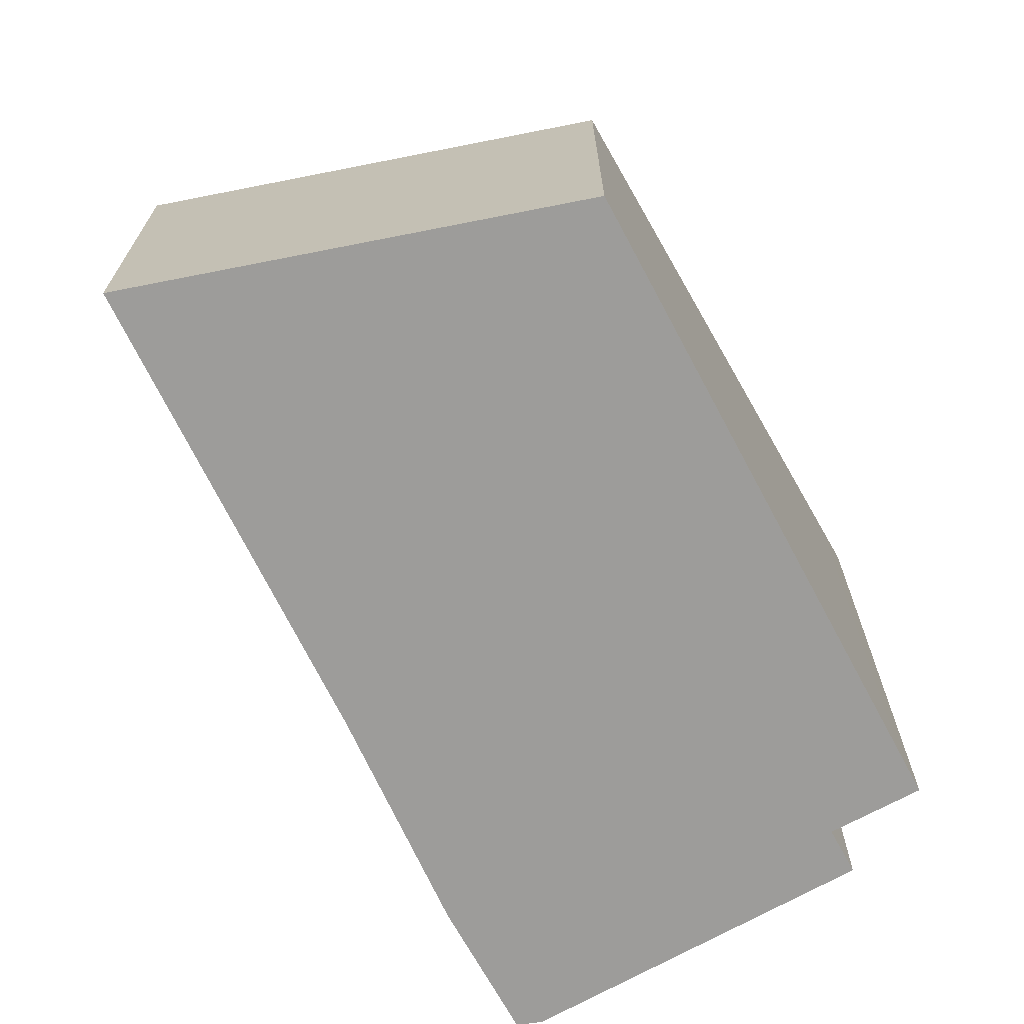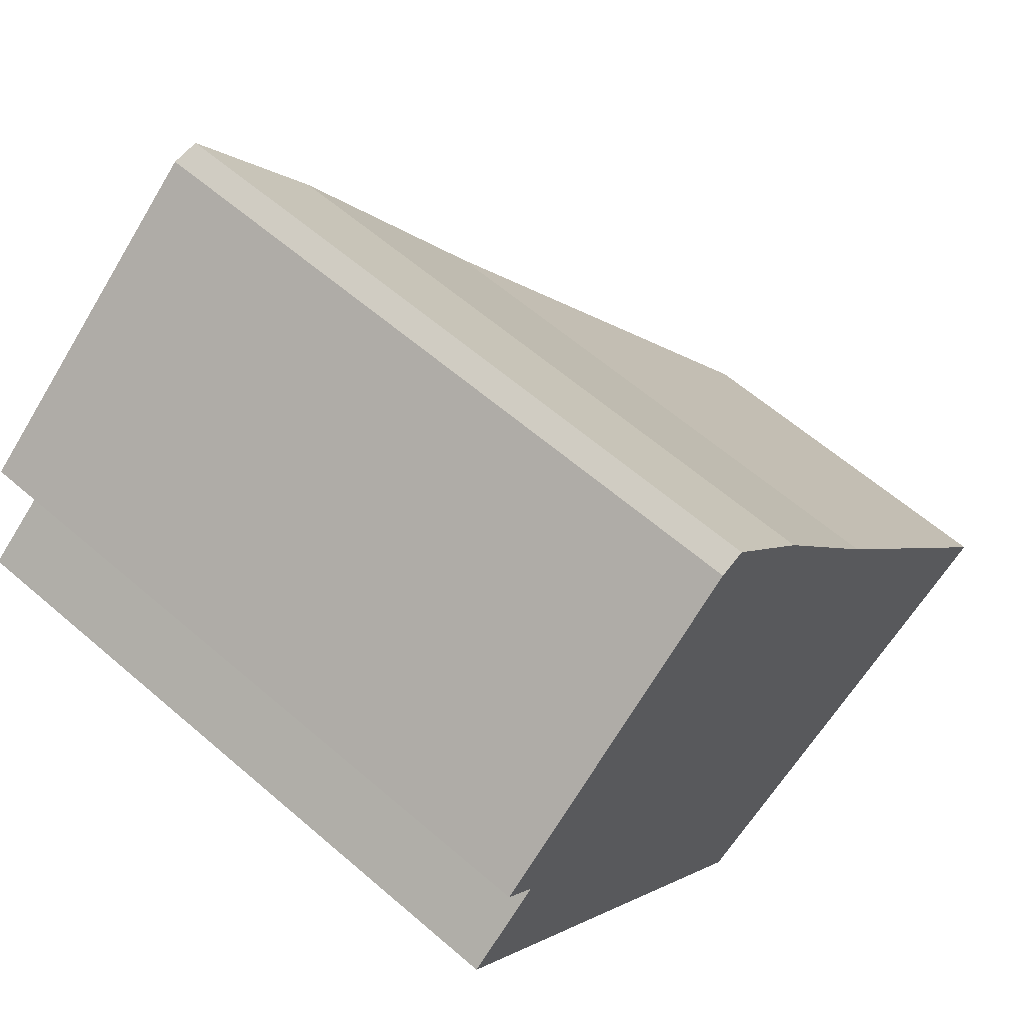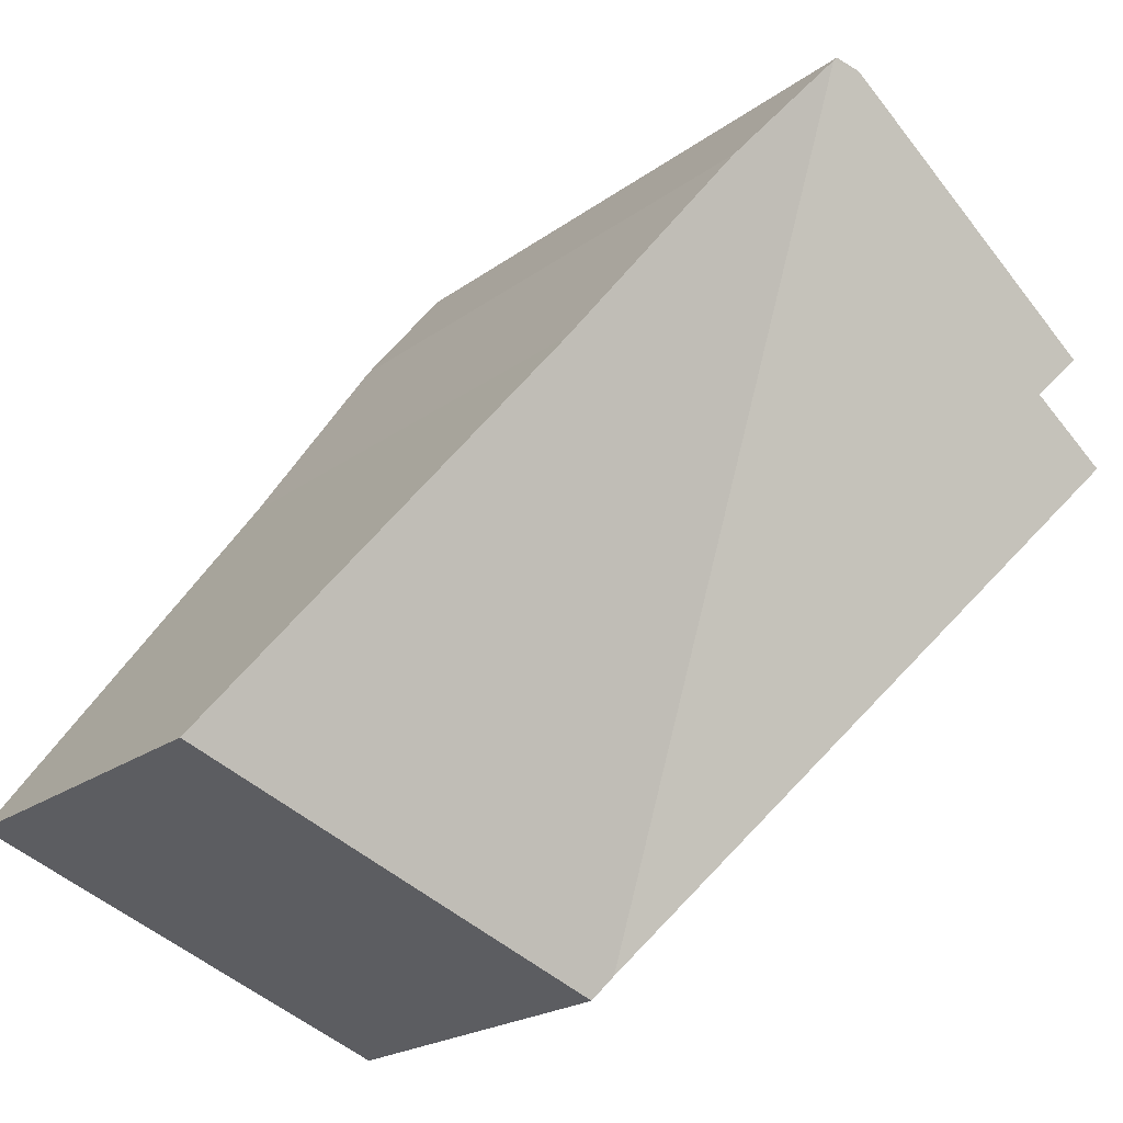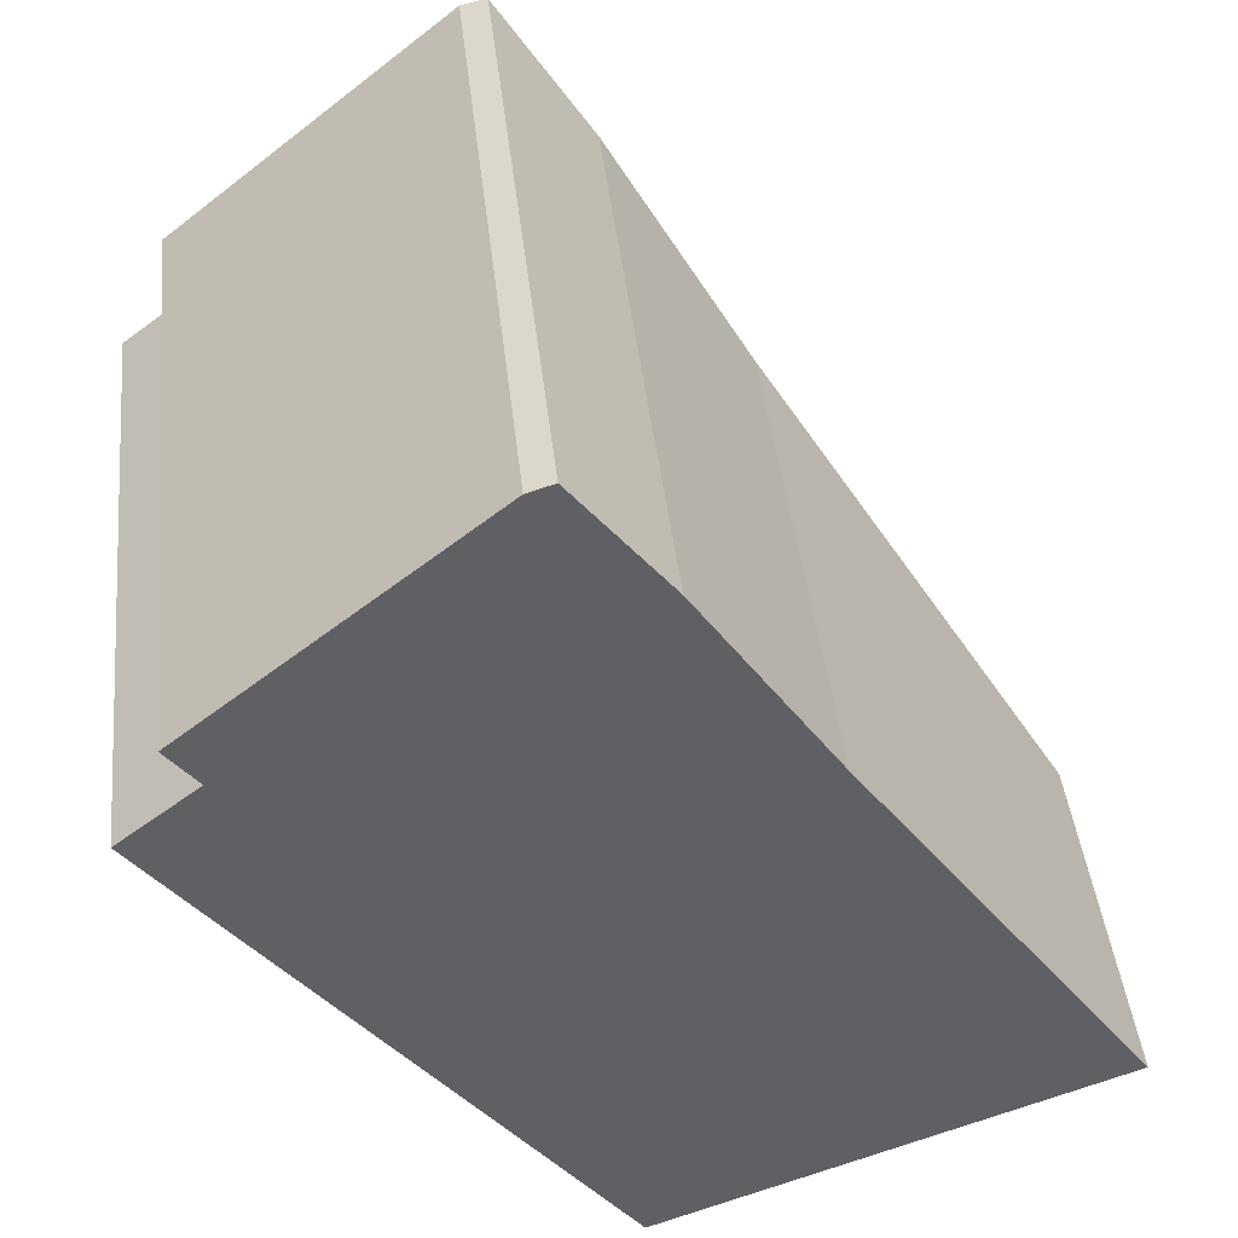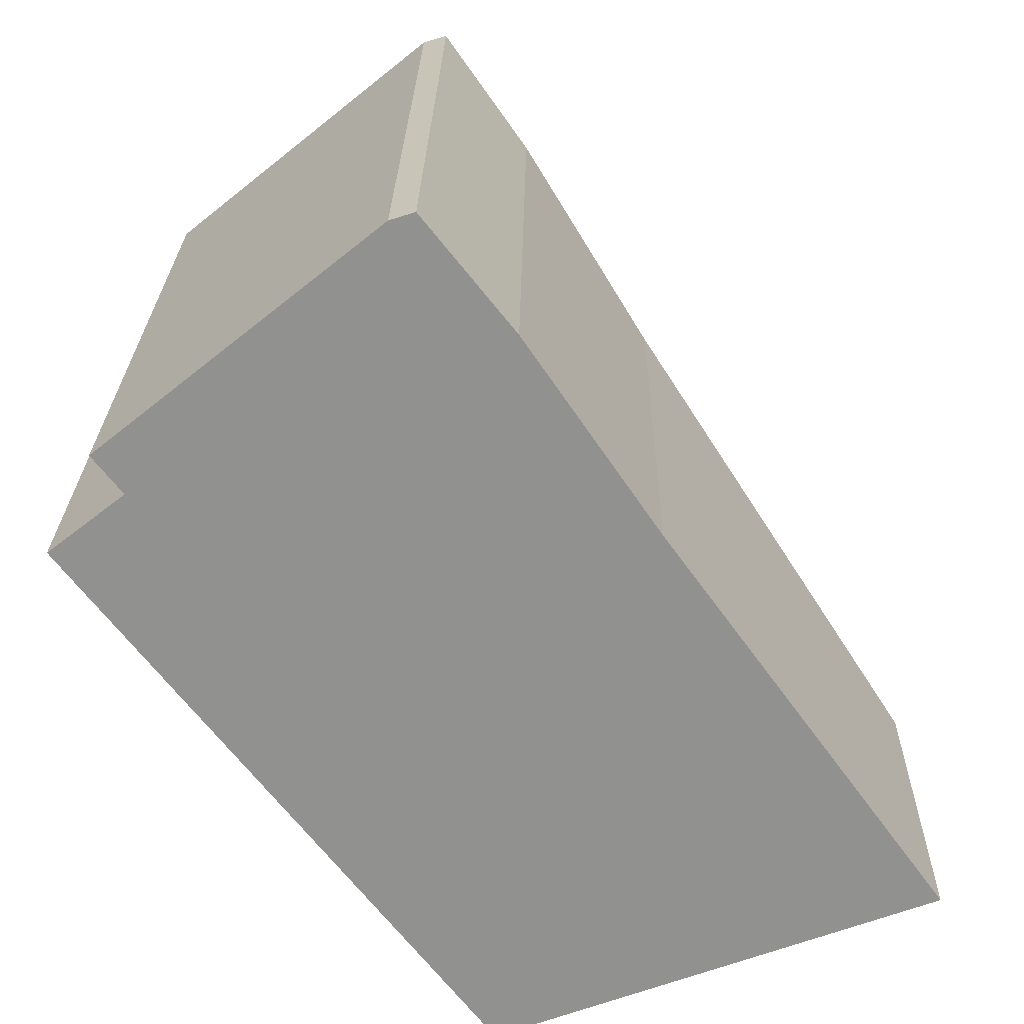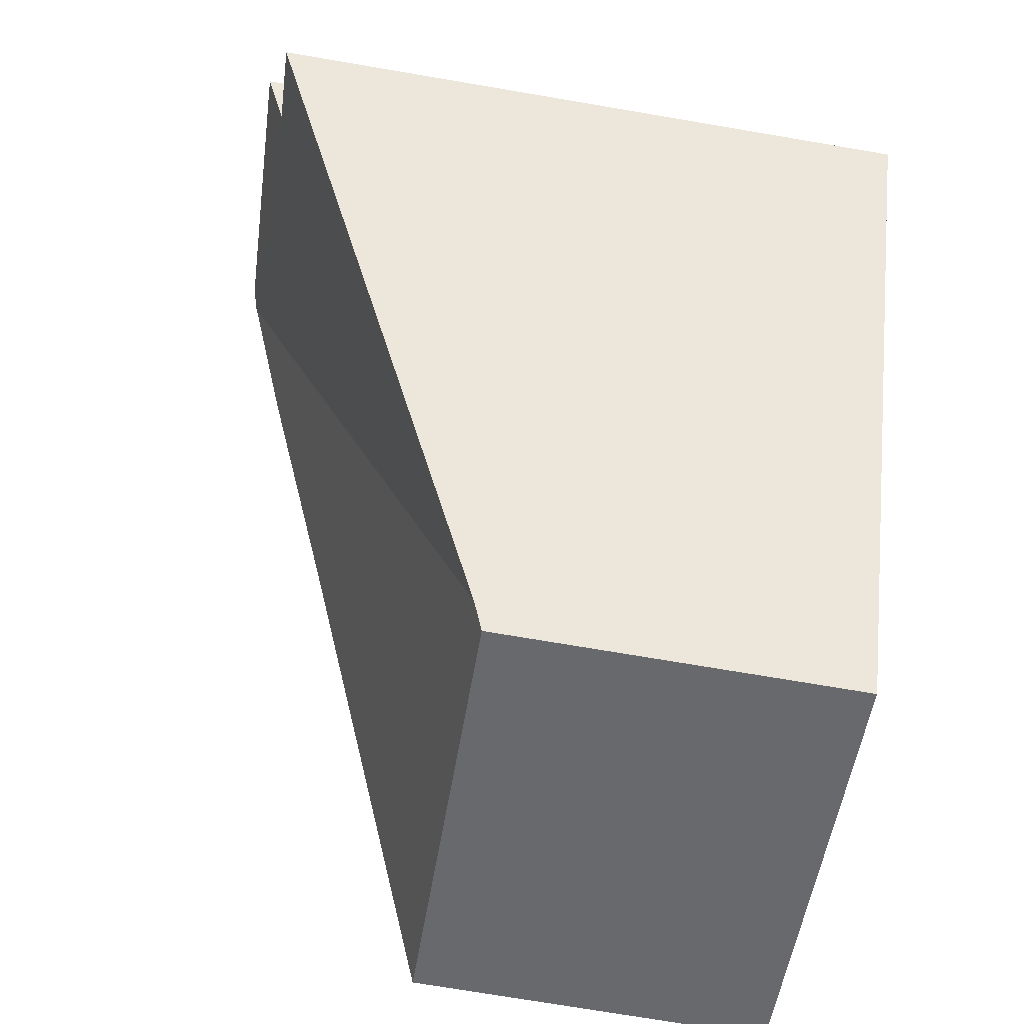
<metadata>
{"format":"obj","ext":"obj","renderer":"f3d","projection":"perspective","resolution":1024,"background":"white","views":[{"elev":-70.1,"azim":170.4,"up":"+Y"},{"elev":61.1,"azim":-48.6,"up":"+Z"},{"elev":-21.0,"azim":142.4,"up":"+Z"},{"elev":42.0,"azim":-6.1,"up":"+Z"},{"elev":23.9,"azim":0.9,"up":"+Z"},{"elev":-73.6,"azim":-99.6,"up":"+Z"}]}
</metadata>
<code>
v  5.917 8.251 2.93
v  5.357 5.023 -6.926
v  4.735 8.9 4.419
v  7.713 7.14 0.291
v  11.52 4.886 -4.995
v  5.602 4.886 -7.242
v  0.376 8.448 -0.487
v  1.027 8.699 0.806
v  0 8.707 5.331e-16
v  0.016 8.707 0.013
v  0.619 8.977 1.324
v  4.366 8.977 4.355
v  4.7 8.924 4.463
v  5.602 4.434e-16 -7.242
v  5.357 4.241e-16 -6.926
v  0.376 2.982e-17 -0.487
v  0 0 0
v  0.619 -8.107e-17 1.324
v  1.027 -4.935e-17 0.806
v  11.52 3.059e-16 -4.995
v  0.016 -7.96e-19 0.013
v  4.366 -2.667e-16 4.355
v  4.7 -2.733e-16 4.463
v  5.917 -1.794e-16 2.93
v  4.735 -2.706e-16 4.419
v  7.713 -1.782e-17 0.291
g defaultobject
f 1 2 3
f 2 1 4
f 2 4 5
f 2 5 6
f 7 3 2
f 3 7 8
f 8 7 9
f 8 9 10
f 3 8 11
f 3 11 12
f 3 12 13
f 14 2 6
f 2 14 7
f 7 14 15
f 7 15 16
f 7 16 9
f 9 16 17
f 8 18 11
f 18 8 19
f 20 6 5
f 6 20 14
f 17 10 9
f 10 17 8
f 8 17 19
f 19 17 21
f 18 12 11
f 12 18 22
f 22 13 12
f 13 22 23
f 23 3 13
f 3 23 1
f 1 23 24
f 24 23 25
f 24 4 1
f 4 24 26
f 26 5 4
f 5 26 20
f 22 25 23
f 25 22 24
f 24 22 26
f 26 22 18
f 26 18 20
f 20 18 19
f 20 19 14
f 14 19 21
f 14 21 17
f 14 17 16
f 14 16 15

</code>
